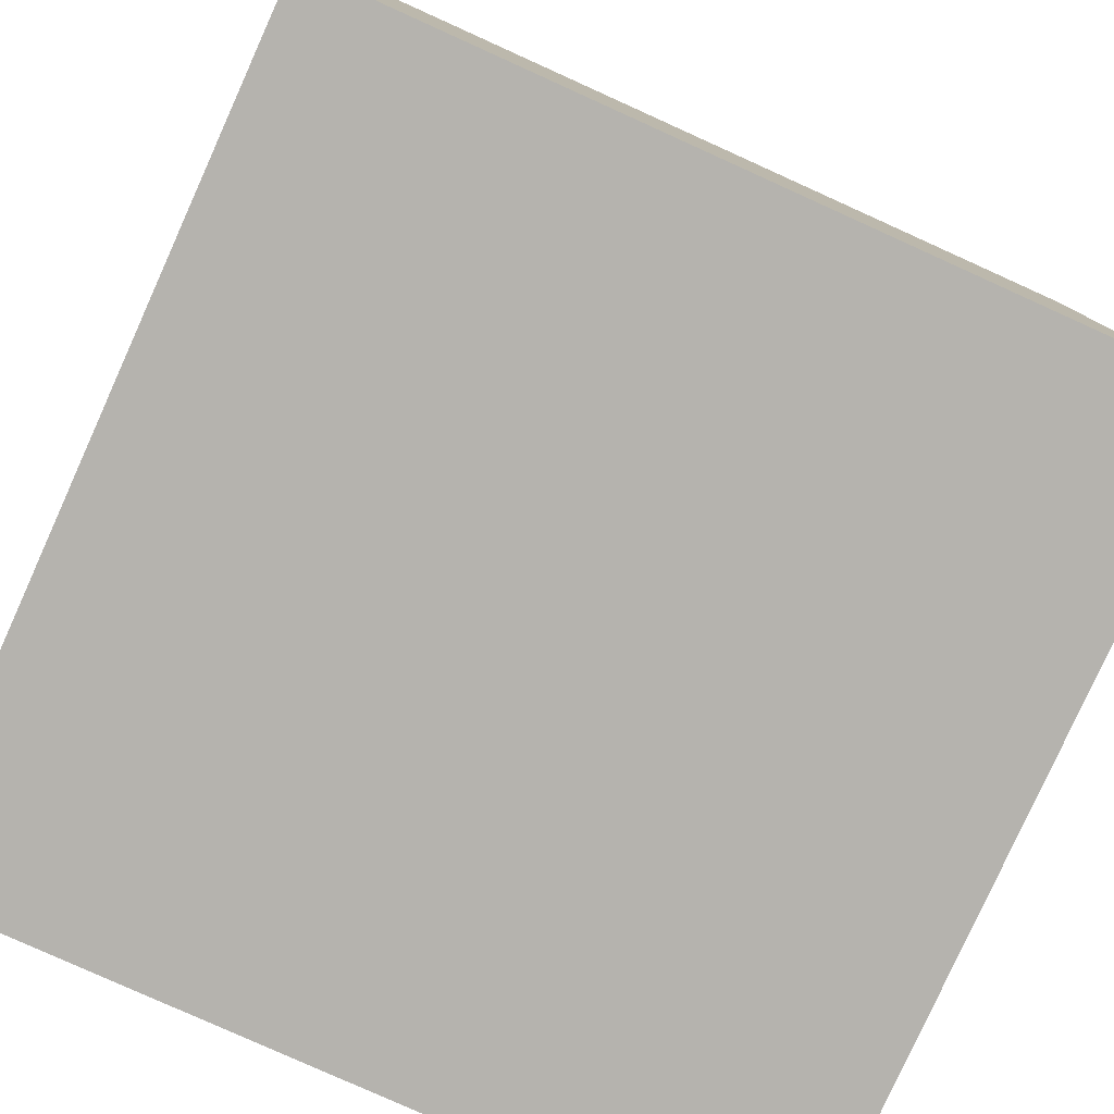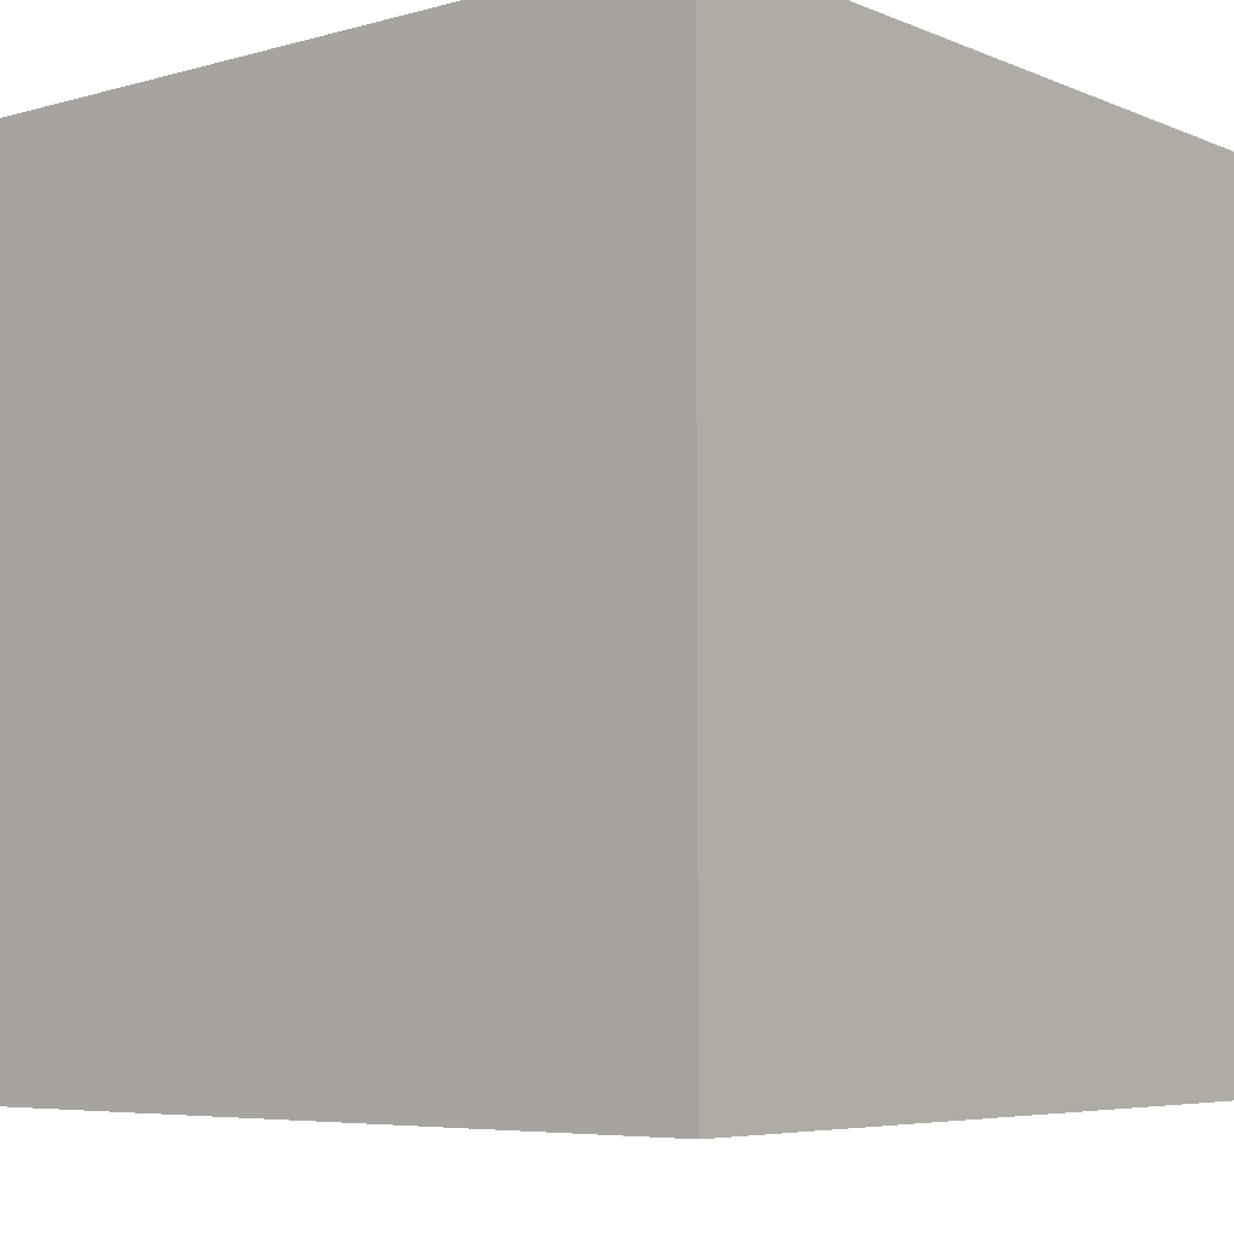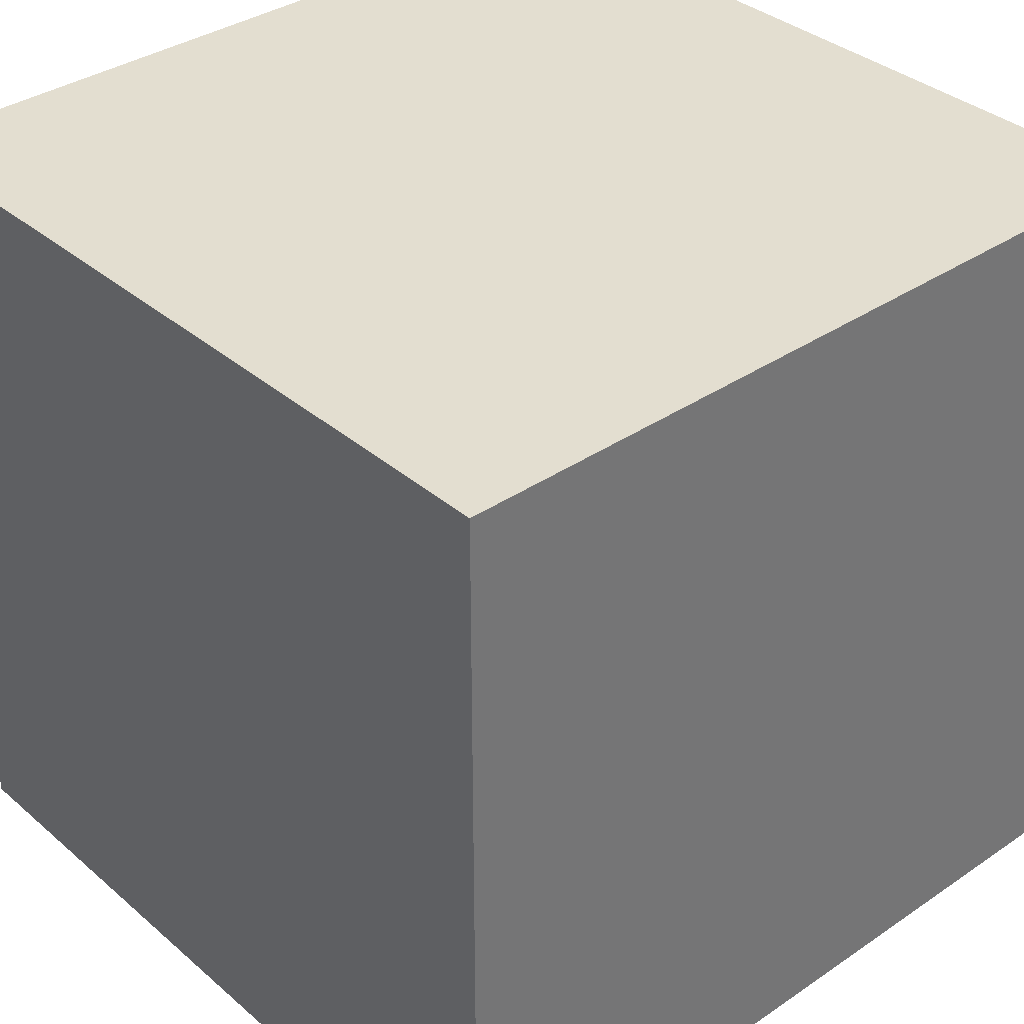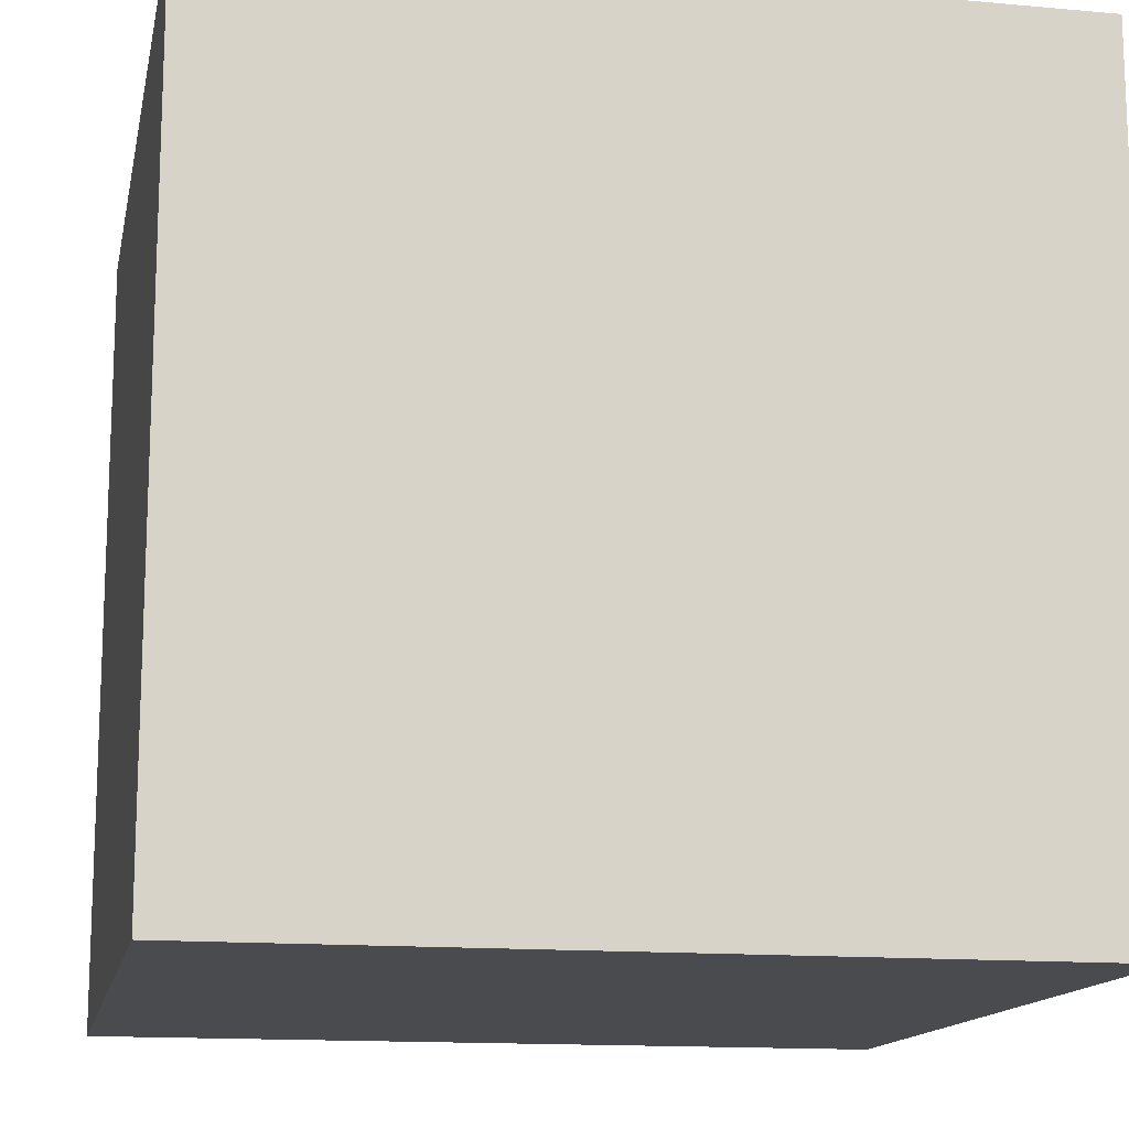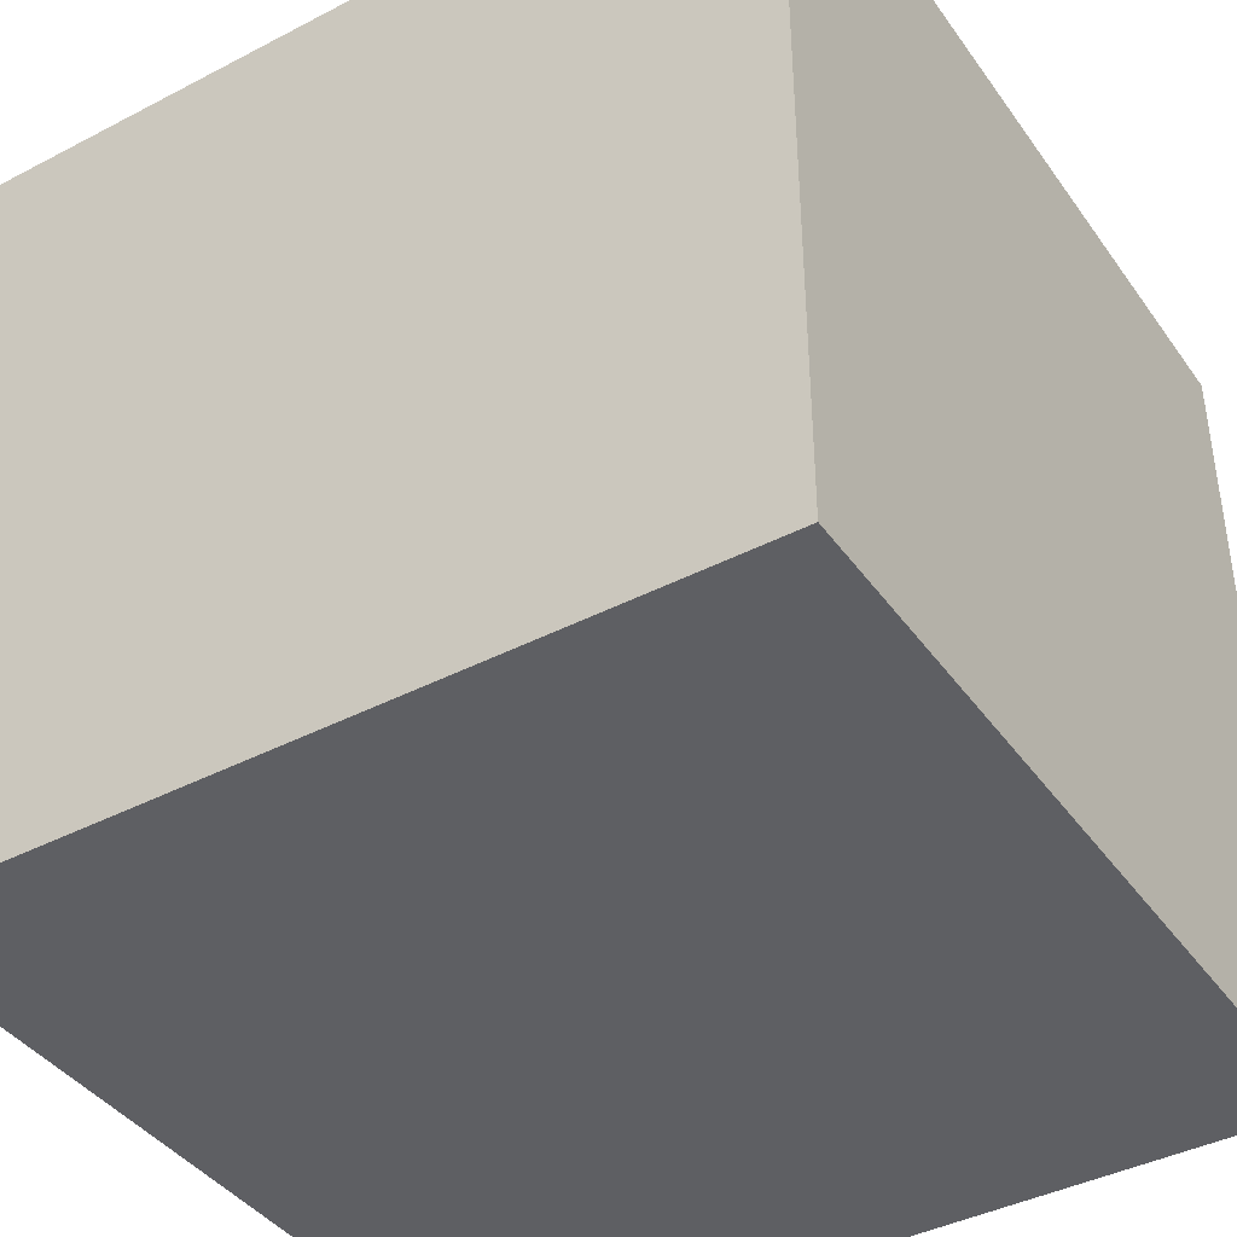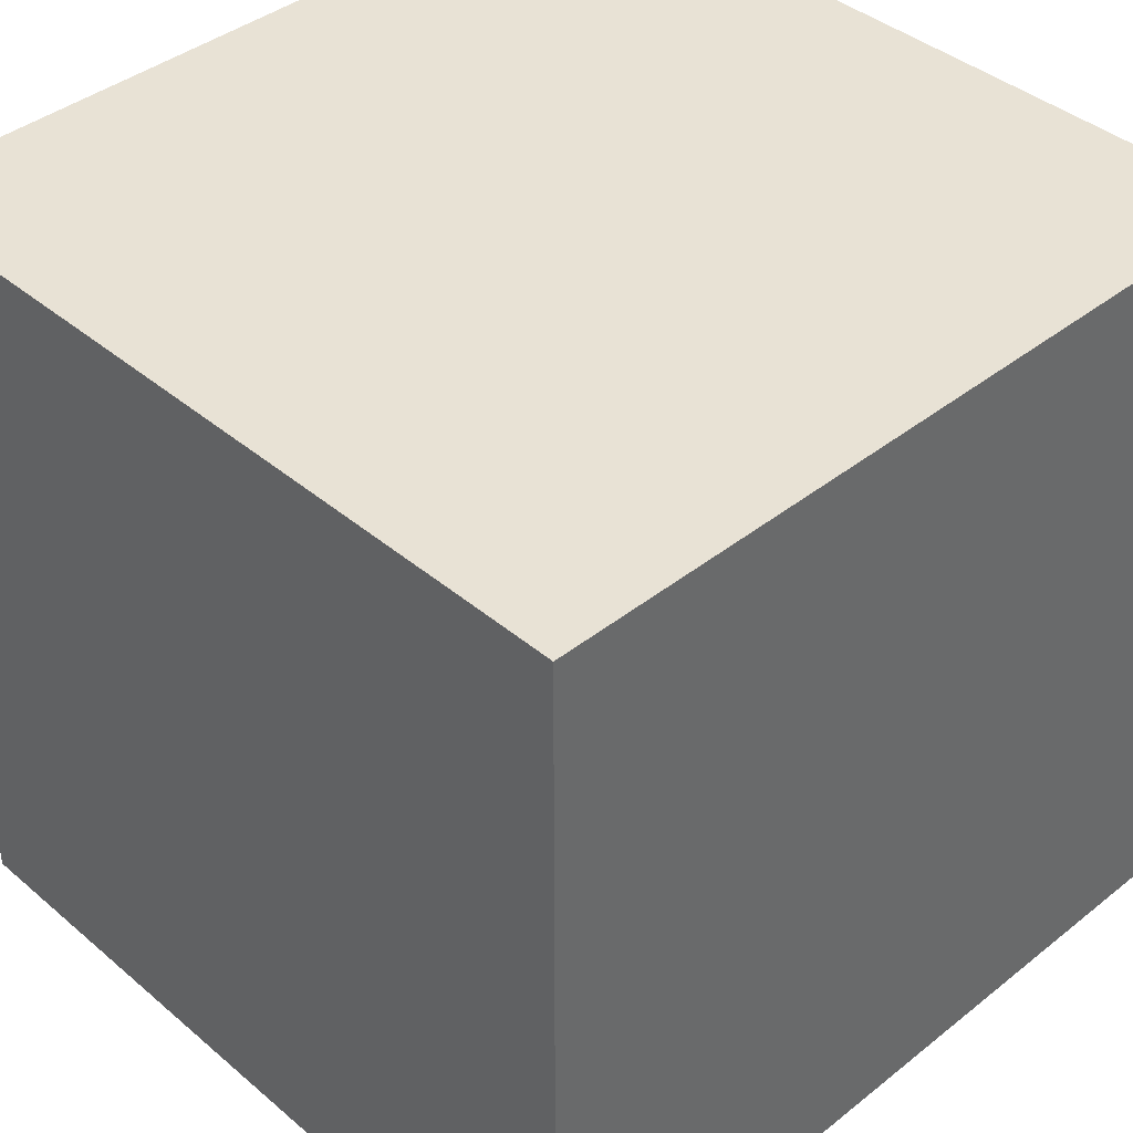
<metadata>
{"format":"obj","ext":"obj","renderer":"f3d","projection":"perspective","resolution":1024,"background":"white","views":[{"elev":-79.9,"azim":-114.3,"up":"+Y"},{"elev":-6.0,"azim":-50.4,"up":"+Y"},{"elev":35.7,"azim":-41.8,"up":"+Y"},{"elev":-14.2,"azim":-101.3,"up":"+Y"},{"elev":-41.0,"azim":-147.7,"up":"+Y"},{"elev":40.6,"azim":-134.1,"up":"+Y"}]}
</metadata>
<code>
v 0 0 1
v 0 0 0
v 1 0 0
v 1 0 1
v 0 1 0
v 0 1 1
v 1 1 1
v 1 1 0
f 1 2 3 4
f 5 6 7 8
f 8 3 2 5
f 6 1 4 7
f 5 2 1 6
f 7 4 3 8

</code>
